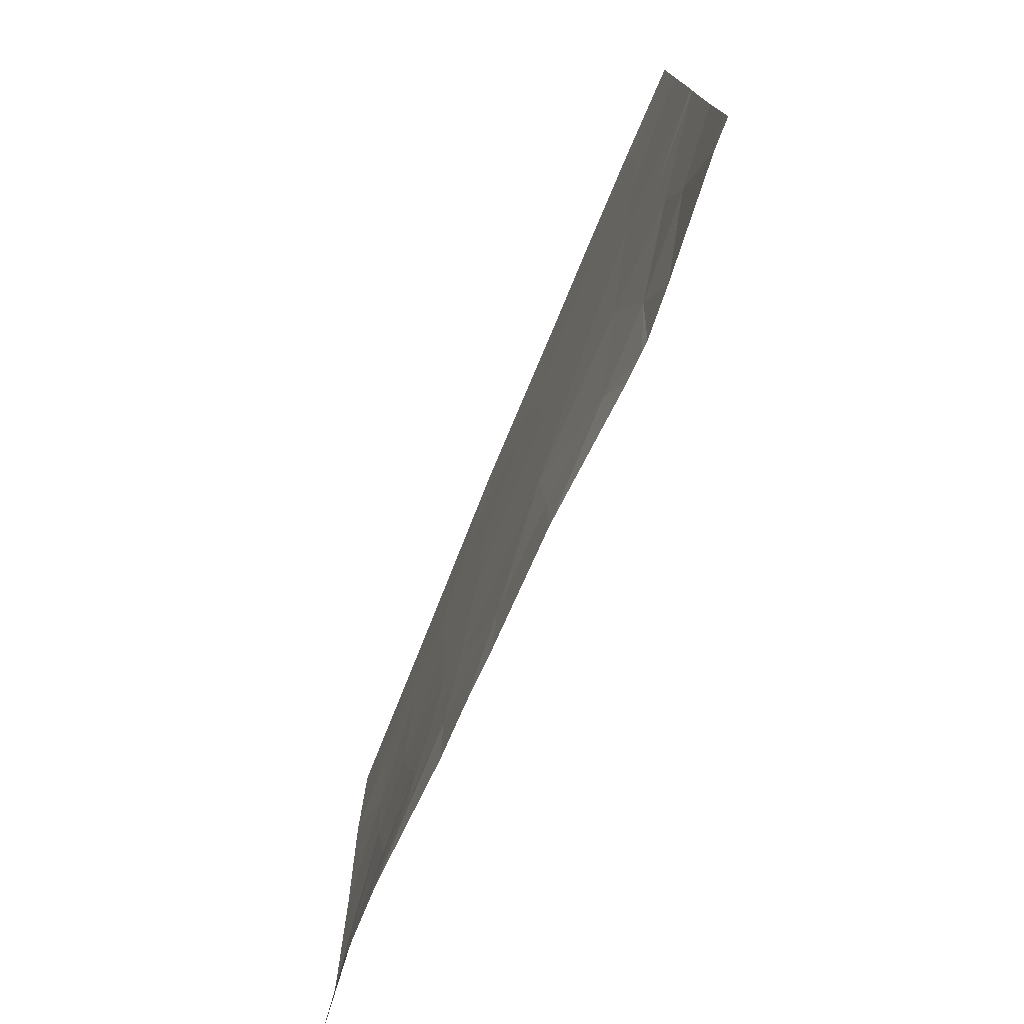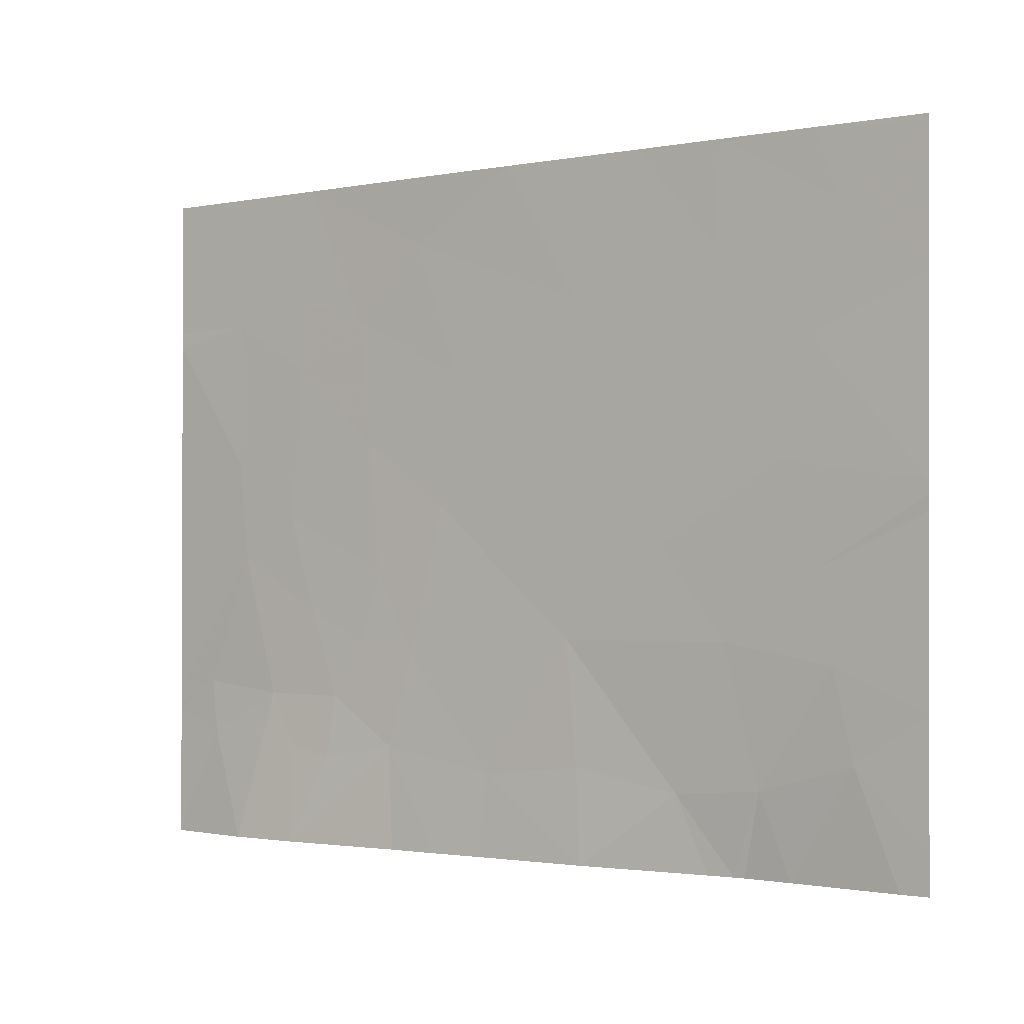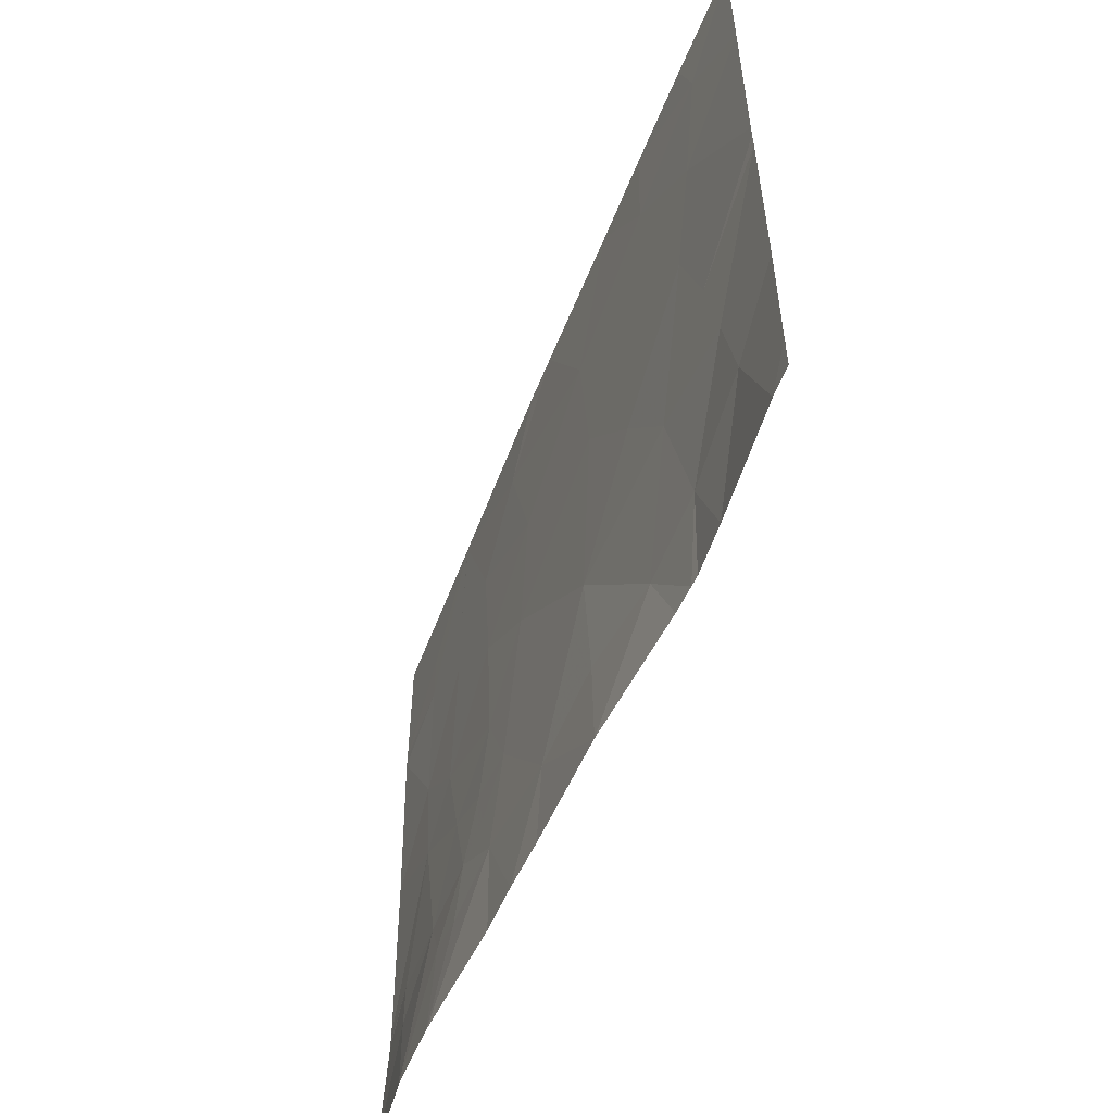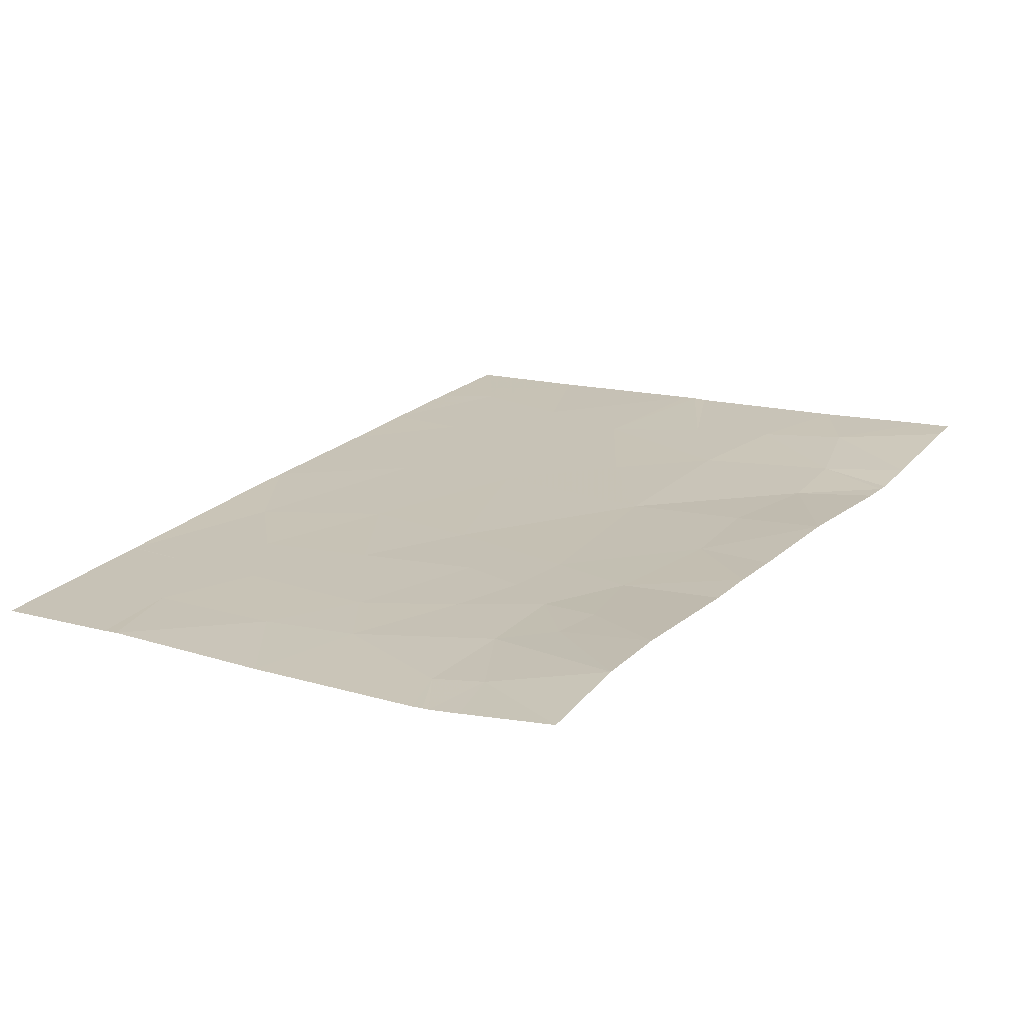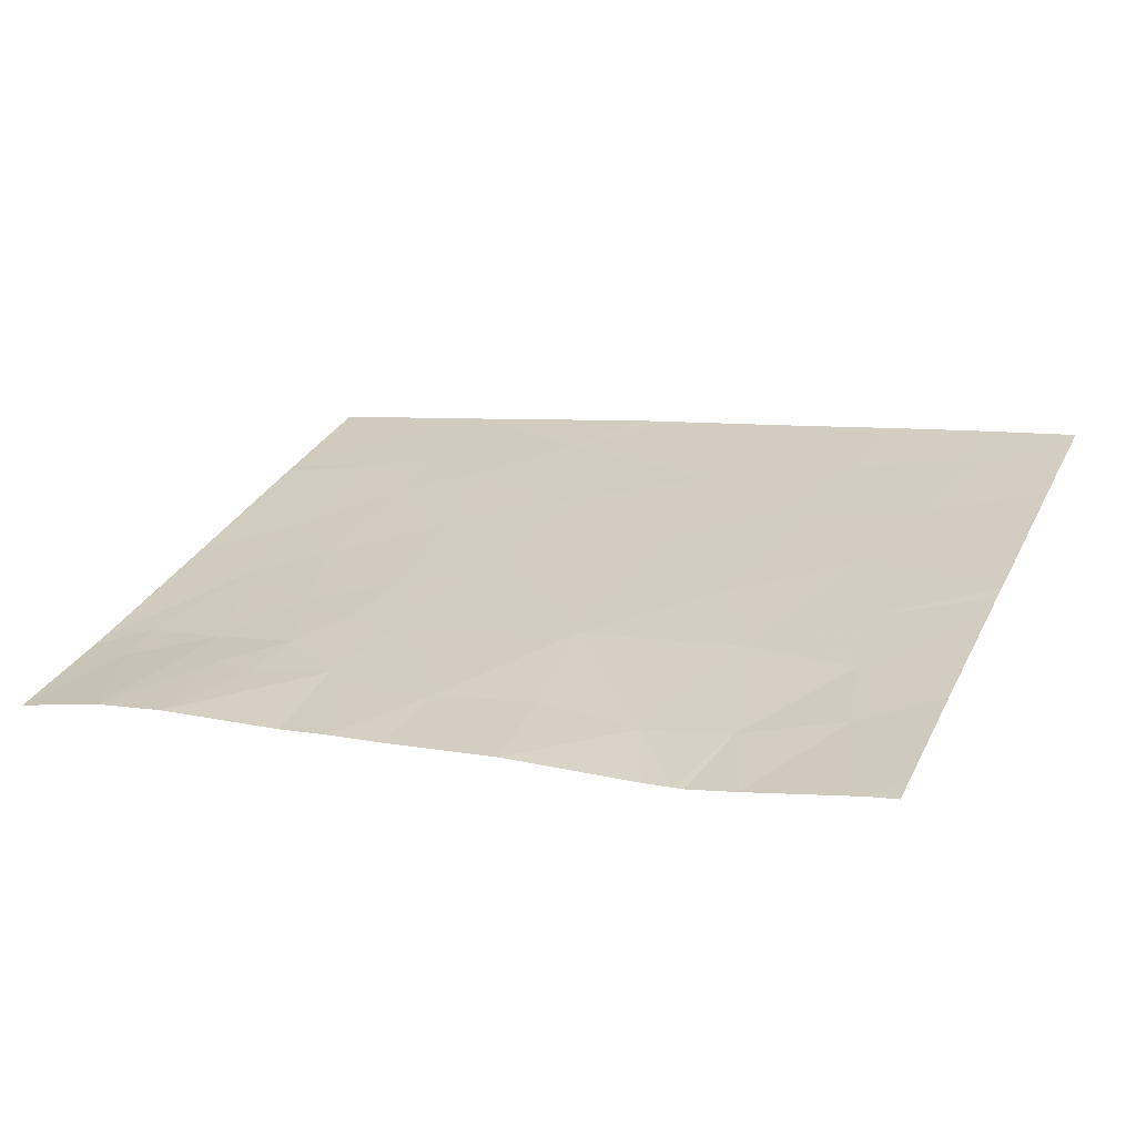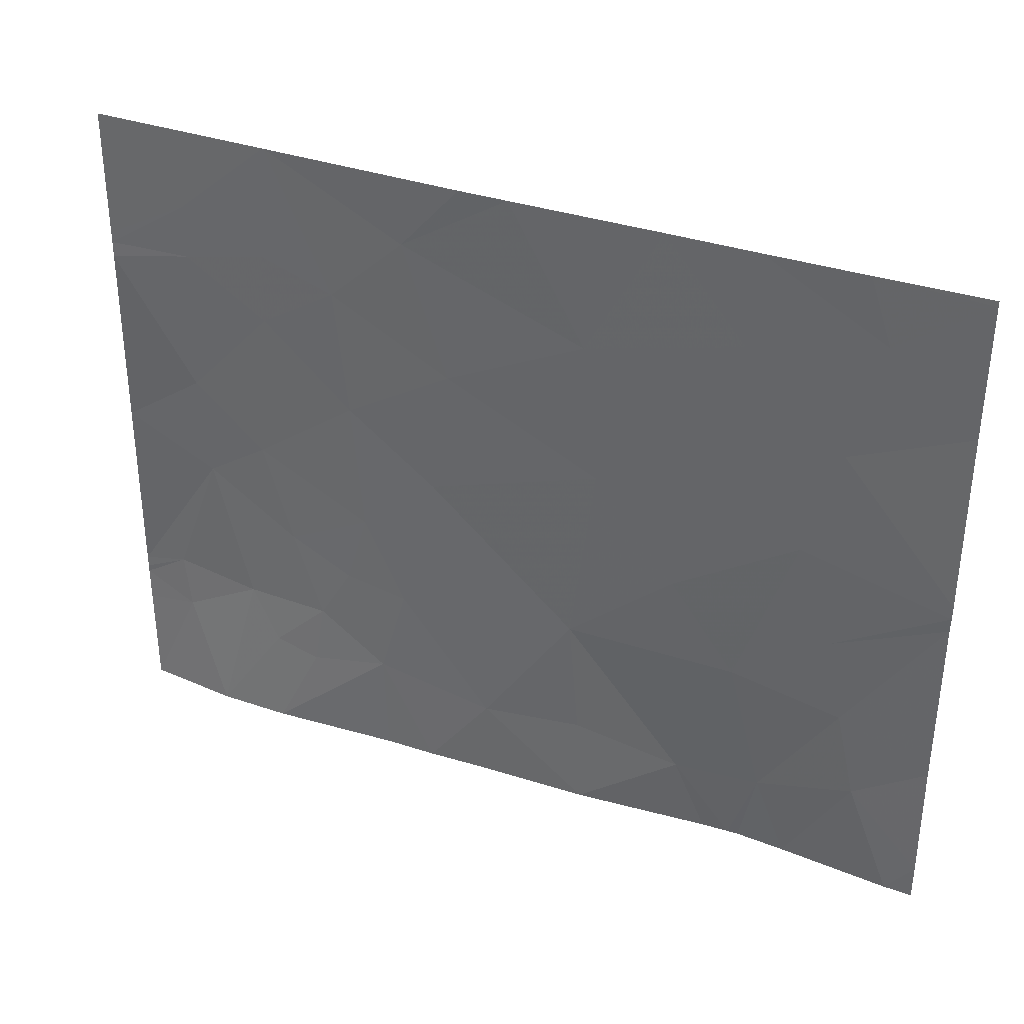
<metadata>
{"format":"obj","ext":"obj","renderer":"f3d","projection":"perspective","resolution":1024,"background":"white","views":[{"elev":-76.3,"azim":-122.0,"up":"+Z"},{"elev":-1.5,"azim":-154.6,"up":"+Z"},{"elev":-54.2,"azim":-120.5,"up":"+Z"},{"elev":12.1,"azim":124.3,"up":"+Y"},{"elev":30.7,"azim":-157.2,"up":"+Y"},{"elev":34.3,"azim":-164.6,"up":"+Z"}]}
</metadata>
<code>
v -55.6 49.69 -20.87
v -55.35 49.66 -21.1
v -55.22 49.62 -20.87
v -55.45 49.67 -18.54
v -55.44 49.66 -18.54
v -55.73 49.71 -19.16
v -55.4 49.65 -19.05
v -54.63 49.5 -21.11
v -54.63 49.49 -20.96
v -54.87 49.56 -21.06
v -54.62 49.49 -20.88
v -54.63 49.5 -20.05
v -55.05 49.58 -20.24
v -54.84 49.54 -20.82
v -55.03 49.59 -18.9
v -55.02 49.59 -19.14
v -56.02 49.76 -20.67
v -55.74 49.71 -20.62
v -55.84 49.73 -20.3
v -56.83 49.88 -20.59
v -57.35 49.93 -21.22
v -56.88 49.88 -21.13
v -58.34 50.11 -21.54
v -58.15 50.08 -21.06
v -57.73 49.99 -21.19
v -57.86 50 -21.54
v -55.39 49.65 -19.37
v -55.01 49.58 -19.79
v -55.33 49.64 -20.05
v -55.79 49.72 -19.72
v -57.58 49.99 -20.59
v -57.3 49.96 -20.2
v -58.11 50.11 -18.83
v -57.59 50.03 -18.54
v -57.55 50.02 -18.97
v -57.98 50.08 -19.36
v -55.9 49.74 -21.08
v -56.15 49.78 -21.54
v -56.43 49.82 -21.18
v -56.38 49.81 -21.54
v -56.9 49.88 -21.54
v -58.06 50.07 -20.67
v -54.64 49.52 -19.22
v -58.46 50.14 -20.85
v -58.47 50.15 -20.07
v -55.81 49.72 -20.83
v -56.07 49.77 -18.85
v -56.54 49.86 -18.54
v -56.26 49.8 -19.44
v -56.88 49.91 -19.14
v -56.18 49.78 -20.01
v -54.64 49.52 -19.15
v -58.47 50.16 -19.95
v -58.47 50.15 -20.01
v -57.83 50.05 -19.85
v -57.61 49.94 -21.54
v -57.65 49.95 -21.54
v -56.94 49.91 -19.76
v -55.47 49.67 -18.54
v -56.33 49.83 -18.54
v -57.56 49.95 -21.32
v -55.38 49.65 -18.54
v -55.47 49.66 -20.49
v -57.44 49.99 -19.41
v -57.99 50.07 -20.3
v -55.55 49.7 -21.15
v -57.49 49.93 -21.54
v -58.48 50.16 -19.15
v -55.36 49.69 -21.54
v -55.92 49.75 -21.54
v -55.77 49.72 -20.93
v -54.65 49.53 -21.54
v -55.04 49.64 -21.54
v -58.46 50.14 -21.39
v -54.63 49.49 -20.93
v -57.2 49.97 -18.54
v -54.64 49.52 -19.11
v -54.64 49.52 -18.54
v -58.46 50.14 -21.54
v -58.01 50.1 -18.54
v -58.48 50.17 -18.54
v -58.48 50.17 -18.57
f 3 1 2
f 7 5 4
f 4 6 7
f 10 8 9
f 13 11 12
f 13 14 11
f 16 15 5
f 5 7 16
f 19 17 18
f 22 20 21
f 26 24 23
f 26 25 24
f 16 7 27
f 27 29 28
f 27 30 29
f 20 32 31
f 35 34 33
f 33 36 35
f 39 38 37
f 39 41 40
f 39 22 41
f 42 24 25
f 7 6 27
f 6 30 27
f 16 28 43
f 16 27 28
f 42 45 44
f 39 20 22
f 39 40 38
f 46 18 17
f 50 47 48
f 50 49 47
f 49 51 30
f 16 52 15
f 13 12 28
f 55 53 54
f 55 36 53
f 57 56 25
f 58 49 50
f 47 59 60
f 19 30 51
f 21 31 25
f 21 20 31
f 21 61 56
f 46 17 37
f 62 5 15
f 39 37 17
f 17 20 39
f 19 63 29
f 29 30 19
f 64 58 50
f 55 31 32
f 55 65 31
f 2 1 66
f 21 67 41
f 41 22 21
f 65 54 45
f 65 55 54
f 36 68 53
f 46 1 18
f 58 20 51
f 51 49 58
f 37 70 69
f 69 66 37
f 63 1 3
f 13 28 29
f 1 71 37
f 47 4 59
f 47 6 4
f 42 25 31
f 36 55 64
f 10 72 8
f 10 73 72
f 14 3 10
f 21 56 67
f 21 25 61
f 51 20 17
f 17 19 51
f 74 23 24
f 24 44 74
f 65 45 42
f 2 69 73
f 2 66 69
f 37 38 70
f 28 12 43
f 19 18 63
f 47 60 48
f 13 63 3
f 3 14 13
f 14 10 9
f 14 75 11
f 16 43 52
f 3 73 10
f 3 2 73
f 50 48 76
f 14 9 75
f 13 29 63
f 49 30 6
f 46 71 1
f 35 50 76
f 35 64 50
f 49 6 47
f 58 32 20
f 42 44 24
f 37 66 1
f 36 64 35
f 36 33 68
f 64 32 58
f 64 55 32
f 57 25 26
f 63 18 1
f 15 52 77
f 15 77 78
f 78 62 15
f 23 74 79
f 35 76 34
f 33 34 80
f 65 42 31
f 80 81 82
f 82 33 80
f 33 82 68
f 25 56 61
f 46 37 71

</code>
